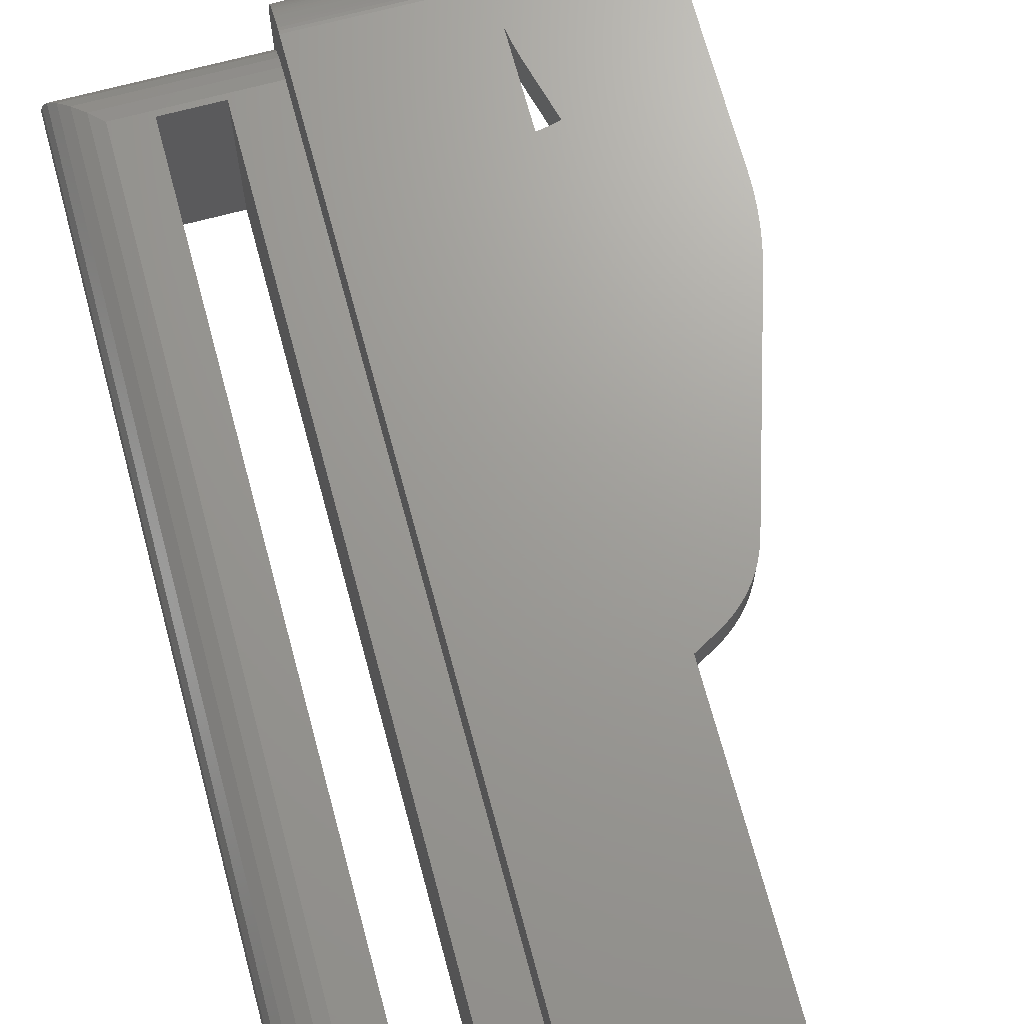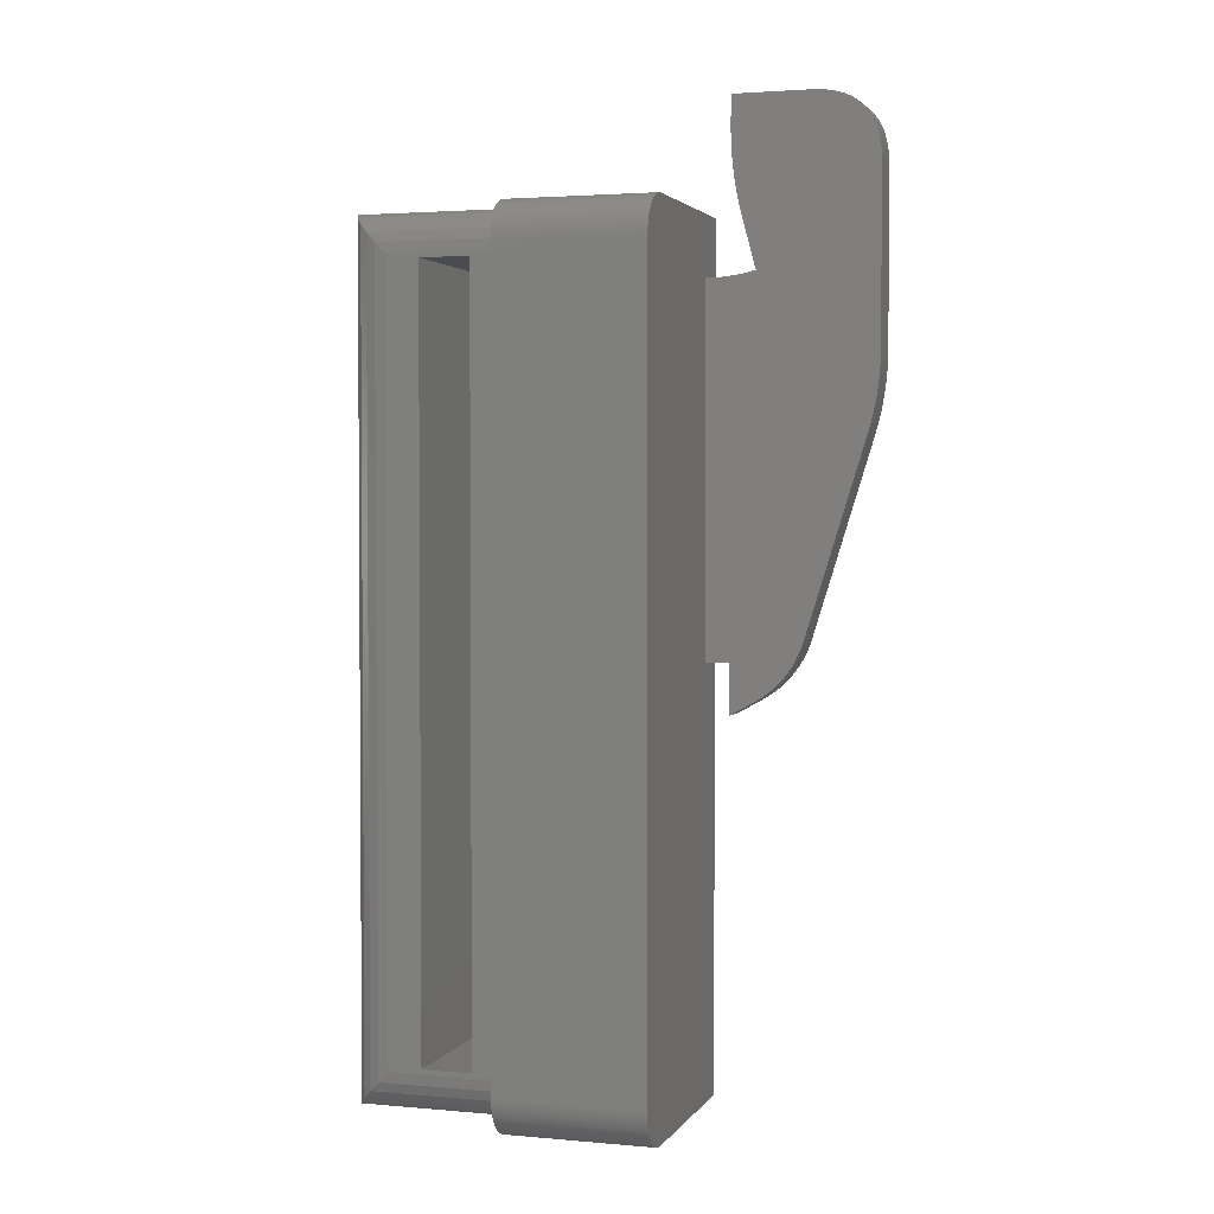
<metadata>
{"format":"stl","ext":"stl","renderer":"f3d","projection":"perspective","resolution":1024,"background":"white","views":[{"elev":69.0,"azim":-15.0,"up":"+Z"},{"elev":2.5,"azim":17.5,"up":"+Y"}]}
</metadata>
<code>
# stl→obj: 374 verts, 748 faces
v 174.5 -431.5 -7.244e-09
v 174.3 -431.6 2.2
v 174.3 -431.6 -7.365e-09
v 174.5 -431.5 2.2
v 173.4 -431.6 -8.114e-09
v 173.3 -431.6 2.2
v 173.3 -431.6 -8.241e-09
v 173.4 -431.6 2.2
v 174 -431.6 -7.611e-09
v 173.9 -431.6 2.2
v 173.9 -431.6 -7.736e-09
v 174 -431.6 2.2
v 173.7 -431.6 2.2
v 173.7 -431.6 -7.861e-09
v 175.6 -431.4 -6.299e-09
v 175.5 -431.4 2.2
v 175.5 -431.4 -6.414e-09
v 175.6 -431.4 2.2
v 173.6 -431.6 2.2
v 173.6 -431.6 -7.987e-09
v 174.9 -431.5 -6.883e-09
v 174.8 -431.5 2.2
v 174.8 -431.5 -7.003e-09
v 174.9 -431.5 2.2
v 177.9 -454 2.2
v 178 -453.8 -4.301e-09
v 177.9 -454 -4.419e-09
v 178 -453.8 2.2
v 178.9 -452.1 2.2
v 179 -451.9 -3.513e-09
v 178.9 -452.1 -3.577e-09
v 179 -451.9 2.2
v 173.3 -428 11.2
v 164.6 -428 11.36
v 164.6 -428 11.2
v 173.3 -428 11.36
v 173.3 -429.2 13.37
v 164.6 -429.1 13.28
v 173.3 -429.1 13.28
v 164.6 -429.2 13.37
v 173.3 -428 11.53
v 164.6 -428 11.69
v 164.6 -428 11.53
v 173.3 -428 11.69
v 173.3 -453.3 2.2
v 174.7 -453.3 -7.087e-09
v 173.3 -453.3 -8.241e-09
v 174.7 -453.3 2.2
v 173.3 -428.3 12.45
v 164.6 -428.4 12.59
v 164.6 -428.3 12.45
v 173.3 -428.4 12.59
v 173.3 -429.9 13.61
v 164.6 -429.7 13.57
v 173.3 -429.7 13.57
v 164.6 -429.9 13.61
v 175.2 -427.5 -6.662e-09
v 175.2 -427.7 2.2
v 175.2 -427.7 -6.616e-09
v 175.2 -427.5 2.2
v 175.1 -427 -6.748e-09
v 175 -426.8 2.2
v 175.1 -427 2.2
v 175 -426.8 -6.786e-09
v 173.3 -429.4 13.44
v 164.6 -429.4 13.44
v 174.8 -425.5 -6.94e-09
v 174.8 -425.3 2.2
v 174.8 -425.5 2.2
v 174.8 -425.3 -6.962e-09
v 183.2 -424.3 2.2
v 183.2 -424.6 -3.294e-11
v 183.2 -424.6 2.2
v 183.2 -424.3 -7.416e-11
v 183.1 -437.6 2.2
v 183.1 -437.8 -1.23e-10
v 183.1 -437.8 2.2
v 183.1 -437.6 -9.718e-11
v 173.3 -429 13.18
v 164.6 -428.9 13.08
v 173.3 -428.9 13.08
v 164.6 -429 13.18
v 176.7 -455.1 2.2
v 176.9 -455 -5.249e-09
v 176.7 -455.1 -5.408e-09
v 176.9 -455 2.2
v 182.9 -423.4 2.2
v 183 -423.6 -2.06e-10
v 183 -423.6 2.2
v 182.9 -423.4 -2.967e-10
v 164.6 -428.1 11.85
v 173.3 -428.1 11.85
v 174.7 -421.4 -7.048e-09
v 174.7 -423.3 2.2
v 174.7 -423.3 -7.048e-09
v 174.7 -421.4 2.2
v 173.3 -428.2 12.16
v 164.6 -428.3 12.31
v 164.6 -428.2 12.16
v 173.3 -428.3 12.31
v 174.7 -424.3 -7.026e-09
v 174.7 -424.5 2.2
v 174.7 -424.5 -7.014e-09
v 174.7 -424.3 2.2
v 164.6 -428.1 12
v 173.3 -428.1 12
v 182.9 -439 2.2
v 182.8 -439.3 -3.417e-10
v 182.8 -439.3 2.2
v 182.9 -439 -2.977e-10
v 174.9 -426.3 -6.856e-09
v 174.9 -426 2.2
v 174.9 -426.3 2.2
v 174.9 -426 -6.886e-09
v 173.3 -430.2 13.68
v 164.6 -430 13.65
v 173.3 -430 13.65
v 164.6 -430.2 13.68
v 173.3 -428.5 12.72
v 164.6 -428.6 12.85
v 164.6 -428.5 12.72
v 173.3 -428.6 12.85
v 173.3 -430.5 13.7
v 164.6 -430.3 13.69
v 173.3 -430.3 13.69
v 164.6 -430.5 13.7
v 180.7 -421.6 -2.11e-09
v 180.4 -421.5 2.2
v 180.4 -421.5 -2.382e-09
v 180.7 -421.6 2.2
v 174.9 -425.8 -6.914e-09
v 174.9 -425.8 2.2
v 154.6 -478.6 7.5
v 173.3 -478.6 -8.241e-09
v 154.6 -478.6 -2.082e-08
v 164.6 -478.6 7.5
v 173.3 -478.6 11.2
v 164.6 -478.6 11.2
v 164.6 -476.4 13.68
v 173.3 -476.3 13.69
v 173.3 -476.4 13.68
v 164.6 -476.3 13.69
v 164.6 -477.9 12.97
v 173.3 -477.7 13.08
v 173.3 -477.9 12.97
v 164.6 -477.7 13.08
v 164.6 -478.6 11.69
v 173.3 -478.6 11.53
v 164.6 -478.6 11.53
v 173.3 -478.6 11.69
v 164.6 -478.3 12.31
v 173.3 -478.4 12.16
v 164.6 -478.4 12.16
v 173.3 -478.3 12.31
v 166.9 -461 4
v 170.9 -461 -1.018e-08
v 166.9 -461 -1.347e-08
v 170.9 -461 4
v 175.9 -431.3 -6.071e-09
v 175.8 -431.3 2.2
v 175.8 -431.3 -6.185e-09
v 175.9 -431.3 2.2
v 176.1 -455.5 2.2
v 176.2 -431.2 2.2
v 176.3 -455.4 2.2
v 176 -431.3 2.2
v 174.7 -456.3 2.2
v 175.3 -431.4 2.2
v 175.2 -431.4 2.2
v 175.1 -431.5 2.2
v 174.6 -431.5 2.2
v 174.2 -431.6 2.2
v 183.3 -435.6 2.2
v 183.2 -425 2.2
v 183.3 -425.4 2.2
v 183.3 -435.8 2.2
v 183.3 -436.1 2.2
v 183.2 -436.3 2.2
v 183.2 -436.6 2.2
v 183.2 -436.8 2.2
v 183.2 -437.1 2.2
v 183.2 -437.3 2.2
v 183.1 -424 2.2
v 183.1 -438.1 2.2
v 183 -438.3 2.2
v 183 -438.6 2.2
v 182.9 -438.8 2.2
v 182.8 -423.1 2.2
v 182.8 -439.5 2.2
v 182.7 -439.8 2.2
v 182.6 -422.8 2.2
v 182.7 -440 2.2
v 182.6 -440.2 2.2
v 182.4 -422.6 2.2
v 182.5 -440.5 2.2
v 182.3 -422.4 2.2
v 182.1 -422.2 2.2
v 181.8 -422 2.2
v 181.6 -421.9 2.2
v 181.3 -421.8 2.2
v 181 -421.6 2.2
v 180 -421.4 2.2
v 179.6 -421.4 2.2
v 179.3 -421.4 2.2
v 178.8 -452.4 2.2
v 178.7 -452.6 2.2
v 178.6 -452.8 2.2
v 178.5 -453 2.2
v 178.4 -453.2 2.2
v 178.3 -453.4 2.2
v 178.2 -453.6 2.2
v 177.7 -454.2 2.2
v 177.6 -454.4 2.2
v 177.4 -454.5 2.2
v 177.3 -454.7 2.2
v 177.1 -454.8 2.2
v 176.5 -455.3 2.2
v 175.4 -428.2 2.2
v 175.3 -428 2.2
v 175.1 -427.2 2.2
v 175 -426.5 2.2
v 174.8 -425 2.2
v 174.8 -424.8 2.2
v 174.7 -424 2.2
v 174.7 -423.8 2.2
v 174.7 -423.5 2.2
v 173.3 -478 12.85
v 164.6 -478 12.85
v 173.3 -478.6 11.36
v 164.6 -478.6 11.36
v 173.3 -478.1 12.72
v 164.6 -478.1 12.72
v 164.6 -477.5 13.28
v 173.3 -477.4 13.37
v 173.3 -477.5 13.28
v 164.6 -477.4 13.37
v 173.3 -477.6 13.18
v 164.6 -477.6 13.18
v 173.3 -478.5 11.85
v 173.3 -478.5 12
v 173.3 -478.3 12.45
v 173.3 -478.2 12.59
v 173.3 -477.2 13.44
v 173.3 -477.1 13.51
v 173.3 -476.9 13.57
v 173.3 -476.7 13.61
v 173.3 -476.6 13.65
v 173.3 -476.1 13.7
v 173.3 -428 -8.241e-09
v 173.3 -429.5 13.51
v 173.3 -428.7 12.97
v 176 -431.3 -5.959e-09
v 176.2 -431.2 -5.847e-09
v 175.2 -431.4 -6.647e-09
v 175.1 -431.5 -6.765e-09
v 174.2 -431.6 -7.488e-09
v 174.6 -431.5 -7.123e-09
v 164.6 -476.7 13.61
v 164.6 -476.6 13.65
v 164.6 -478.2 12.59
v 164.6 -478.3 12.45
v 164.6 -478.5 12
v 164.6 -478.5 11.85
v 154.6 -428 7.5
v 154.6 -428 -2.082e-08
v 164.6 -428 7.5
v 164.6 -477.1 13.51
v 164.6 -476.9 13.57
v 175.3 -431.4 -6.53e-09
v 164.6 -476.1 13.7
v 164.6 -477.2 13.44
v 175.4 -428.2 -6.515e-09
v 177.1 -454.8 -5.095e-09
v 182.8 -423.1 -4.038e-10
v 182.6 -422.8 -5.274e-10
v 177.6 -454.4 -4.672e-09
v 177.7 -454.2 -4.542e-09
v 179.6 -421.4 -2.975e-09
v 179.3 -421.4 -3.296e-09
v 183 -438.3 -1.838e-10
v 183.1 -438.1 -1.519e-10
v 182.8 -439.5 -3.888e-10
v 183.2 -436.8 -3.793e-11
v 183.2 -436.6 -2.425e-11
v 176.5 -455.3 -5.573e-09
v 176.3 -455.4 -5.744e-09
v 182.3 -422.4 -8.241e-10
v 182.1 -422.2 -9.972e-10
v 180 -421.4 -2.67e-09
v 182.5 -440.5 -6.076e-10
v 175.3 -428 -6.566e-09
v 181 -421.6 -1.854e-09
v 181.8 -422 -1.187e-09
v 174.7 -456.3 -7.087e-09
v 178.5 -453 -3.891e-09
v 178.6 -452.8 -3.804e-09
v 183.2 -436.3 -1.363e-11
v 183.3 -436.1 -5.978e-12
v 183.2 -437.3 -7.438e-11
v 183.2 -437.1 -5.464e-11
v 182.4 -422.6 -6.675e-10
v 178.7 -452.6 -3.722e-09
v 182.9 -438.8 -2.567e-10
v 183 -438.6 -2.187e-10
v 181.6 -421.9 -1.393e-09
v 183.3 -435.8 -1.43e-12
v 183.3 -435.6 8.562e-14
v 182.7 -440 -4.921e-10
v 182.7 -439.8 -4.389e-10
v 182.6 -440.2 -5.483e-10
v 174.8 -425 -6.982e-09
v 164.6 -429.5 13.51
v 183.1 -424 -1.318e-10
v 176.1 -455.5 -5.921e-09
v 181.3 -421.8 -1.615e-09
v 178.8 -452.4 -3.646e-09
v 178.4 -453.2 -3.985e-09
v 164.6 -428.7 12.97
v 178.2 -453.6 -4.19e-09
v 183.3 -425.4 3.076e-14
v 183.2 -425 -8.205e-12
v 175.1 -427.2 -6.706e-09
v 174.7 -423.5 -7.046e-09
v 175 -426.5 -6.822e-09
v 174.8 -424.8 -7e-09
v 174.7 -423.8 -7.042e-09
v 174.7 -424 -7.036e-09
v 178.3 -453.4 -4.084e-09
v 177.3 -454.7 -4.948e-09
v 177.4 -454.5 -4.807e-09
v 159.1 -430.8 10
v 162.1 -430.8 -1.817e-08
v 159.1 -430.8 -1.898e-08
v 162.1 -430.8 10
v 162.1 -475.8 -1.822e-08
v 159.1 -475.8 10
v 159.1 -475.8 -1.984e-08
v 162.1 -475.8 10
v 170.9 -471 -1.018e-08
v 166.9 -471 4
v 166.9 -471 -1.347e-08
v 170.9 -471 4
v 155.3 -477.9 9.268
v 164.6 -478.3 8.75
v 154.9 -478.3 8.75
v 164.6 -477.9 9.268
v 156.4 -476.7 9.915
v 164.6 -476.1 10
v 164.6 -476.7 9.915
v 157.1 -476.1 10
v 164.6 -478.5 8.147
v 154.6 -478.5 8.147
v 155.8 -477.4 9.665
v 164.6 -477.4 9.665
v 166.9 -445.6 4
v 166.9 -435.6 -1.347e-08
v 166.9 -445.6 -1.347e-08
v 166.9 -435.6 4
v 164.6 -429.9 9.915
v 155.8 -429.2 9.665
v 164.6 -429.2 9.665
v 156.4 -429.9 9.915
v 164.6 -428.1 8.147
v 154.9 -428.3 8.75
v 154.6 -428.1 8.147
v 164.6 -428.3 8.75
v 155.3 -428.7 9.268
v 164.6 -428.7 9.268
v 170.9 -435.6 -1.018e-08
v 170.9 -445.6 4
v 170.9 -445.6 -1.018e-08
v 170.9 -435.6 4
v 157.1 -430.5 10
v 164.6 -430.5 10
f 1 2 3
f 2 1 4
f 5 6 7
f 6 5 8
f 9 10 11
f 10 9 12
f 11 13 14
f 13 11 10
f 15 16 17
f 16 15 18
f 14 19 20
f 19 14 13
f 21 22 23
f 22 21 24
f 20 8 5
f 8 20 19
f 25 26 27
f 26 25 28
f 29 30 31
f 30 29 32
f 33 34 35
f 34 33 36
f 37 38 39
f 38 37 40
f 41 42 43
f 42 41 44
f 45 46 47
f 46 45 48
f 49 50 51
f 50 49 52
f 53 54 55
f 54 53 56
f 57 58 59
f 58 57 60
f 61 62 63
f 62 61 64
f 65 40 37
f 40 65 66
f 67 68 69
f 68 67 70
f 71 72 73
f 72 71 74
f 75 76 77
f 76 75 78
f 79 80 81
f 80 79 82
f 39 82 79
f 82 39 38
f 36 43 34
f 43 36 41
f 83 84 85
f 84 83 86
f 87 88 89
f 88 87 90
f 44 91 42
f 91 44 92
f 93 94 95
f 94 93 96
f 97 98 99
f 98 97 100
f 101 102 103
f 102 101 104
f 92 105 91
f 105 92 106
f 107 108 109
f 108 107 110
f 111 112 113
f 112 111 114
f 115 116 117
f 116 115 118
f 119 120 121
f 120 119 122
f 123 124 125
f 124 123 126
f 117 56 53
f 56 117 116
f 127 128 129
f 128 127 130
f 131 69 132
f 69 131 67
f 133 134 135
f 134 133 136
f 134 136 137
f 137 136 138
f 139 140 141
f 140 139 142
f 143 144 145
f 144 143 146
f 147 148 149
f 148 147 150
f 151 152 153
f 152 151 154
f 155 156 157
f 156 155 158
f 159 160 161
f 160 159 162
f 163 164 165
f 164 163 166
f 166 163 167
f 166 167 162
f 162 167 160
f 160 167 18
f 18 167 16
f 16 167 168
f 168 167 169
f 169 167 170
f 170 167 24
f 24 167 22
f 22 167 48
f 22 48 171
f 171 48 45
f 171 45 4
f 4 45 2
f 2 45 172
f 172 45 12
f 12 45 10
f 10 45 13
f 13 45 19
f 19 45 8
f 8 45 6
f 173 174 175
f 174 173 176
f 174 176 177
f 174 177 178
f 174 178 73
f 73 178 179
f 73 179 180
f 73 180 71
f 71 180 181
f 71 181 182
f 71 182 183
f 183 182 75
f 183 75 77
f 183 77 184
f 183 184 89
f 89 184 185
f 89 185 186
f 89 186 87
f 87 186 187
f 87 187 107
f 87 107 188
f 188 107 109
f 188 109 189
f 188 189 190
f 188 190 191
f 191 190 192
f 191 192 193
f 191 193 194
f 194 193 195
f 194 195 32
f 194 32 196
f 196 32 197
f 197 32 198
f 198 32 199
f 199 32 200
f 200 32 201
f 201 32 130
f 130 32 128
f 128 32 202
f 202 32 203
f 203 32 204
f 204 32 164
f 204 164 96
f 164 32 29
f 164 29 205
f 164 205 206
f 164 206 207
f 164 207 208
f 164 208 209
f 164 209 210
f 164 210 211
f 164 211 28
f 164 28 25
f 164 25 212
f 164 212 213
f 164 213 214
f 164 214 215
f 164 215 216
f 164 216 86
f 164 86 83
f 164 83 217
f 164 217 165
f 96 164 218
f 96 218 219
f 96 219 58
f 96 58 60
f 96 60 220
f 96 220 63
f 96 63 62
f 96 62 221
f 96 221 113
f 96 113 112
f 96 112 132
f 96 132 69
f 96 69 68
f 96 68 222
f 96 222 223
f 96 223 102
f 96 102 104
f 96 104 224
f 96 224 225
f 96 225 226
f 96 226 94
f 143 227 228
f 227 143 145
f 149 229 230
f 229 149 148
f 228 231 232
f 231 228 227
f 233 234 235
f 234 233 236
f 146 237 144
f 237 146 238
f 137 47 134
f 47 137 229
f 47 229 148
f 47 148 150
f 47 150 239
f 47 239 240
f 47 240 152
f 47 152 154
f 47 154 241
f 47 241 242
f 47 242 231
f 47 231 227
f 47 227 145
f 47 145 144
f 47 144 237
f 47 237 235
f 47 235 234
f 47 234 243
f 47 243 244
f 47 244 245
f 47 245 246
f 47 246 247
f 47 247 141
f 47 141 140
f 47 140 248
f 47 248 45
f 45 248 123
f 45 123 6
f 6 123 7
f 7 123 249
f 249 123 125
f 249 125 115
f 249 115 117
f 249 117 53
f 249 53 55
f 249 55 250
f 249 250 65
f 249 65 37
f 249 37 39
f 249 39 79
f 249 79 81
f 249 81 251
f 249 251 122
f 249 122 119
f 249 119 52
f 249 52 49
f 249 49 100
f 249 100 97
f 249 97 106
f 249 106 92
f 249 92 44
f 249 44 41
f 249 41 36
f 249 36 33
f 252 162 159
f 162 252 166
f 253 166 252
f 166 253 164
f 254 170 255
f 170 254 169
f 3 172 256
f 172 3 2
f 257 4 1
f 4 257 171
f 258 247 246
f 247 258 259
f 260 241 261
f 241 260 242
f 262 239 263
f 239 262 240
f 23 171 257
f 171 23 22
f 249 264 265
f 264 249 266
f 266 249 33
f 266 33 35
f 256 12 9
f 12 256 172
f 267 245 244
f 245 267 268
f 17 168 269
f 168 17 16
f 230 137 138
f 137 230 229
f 142 248 140
f 248 142 270
f 232 242 260
f 242 232 231
f 268 246 245
f 246 268 258
f 153 240 262
f 240 153 152
f 259 141 247
f 141 259 139
f 271 244 243
f 244 271 267
f 236 243 234
f 243 236 271
f 255 24 21
f 24 255 170
f 253 218 164
f 218 253 272
f 161 18 15
f 18 161 160
f 270 123 248
f 123 270 126
f 269 169 254
f 169 269 168
f 263 150 147
f 150 263 239
f 261 154 151
f 154 261 241
f 238 235 237
f 235 238 233
f 86 273 84
f 273 86 216
f 191 274 188
f 274 191 275
f 212 276 213
f 276 212 277
f 278 204 279
f 204 278 203
f 184 280 185
f 280 184 281
f 279 96 93
f 96 279 204
f 109 282 189
f 282 109 108
f 179 283 180
f 283 179 284
f 165 285 286
f 285 165 217
f 287 197 288
f 197 287 196
f 129 202 289
f 202 129 128
f 195 30 32
f 30 195 290
f 291 218 272
f 218 291 219
f 292 130 127
f 130 292 201
f 288 198 293
f 198 288 197
f 46 167 294
f 167 46 48
f 207 295 208
f 295 207 296
f 177 297 178
f 297 177 298
f 181 299 182
f 299 181 300
f 194 275 191
f 275 194 301
f 206 296 207
f 296 206 302
f 180 300 181
f 300 180 283
f 186 303 187
f 303 186 304
f 293 199 305
f 199 293 198
f 185 304 186
f 304 185 280
f 173 306 176
f 306 173 307
f 190 308 192
f 308 190 309
f 192 310 193
f 310 192 308
f 187 110 107
f 110 187 303
f 311 68 70
f 68 311 222
f 217 85 285
f 85 217 83
f 55 312 250
f 312 55 54
f 114 132 112
f 132 114 131
f 183 74 71
f 74 183 313
f 196 301 194
f 301 196 287
f 163 286 314
f 286 163 165
f 89 313 183
f 313 89 88
f 289 203 278
f 203 289 202
f 315 201 292
f 201 315 200
f 106 99 105
f 99 106 97
f 305 200 315
f 200 305 199
f 206 316 302
f 316 206 205
f 208 317 209
f 317 208 295
f 122 318 120
f 318 122 251
f 211 26 28
f 26 211 319
f 174 320 175
f 320 174 321
f 322 60 57
f 60 322 220
f 95 226 323
f 226 95 94
f 324 113 221
f 113 324 111
f 61 220 322
f 220 61 63
f 103 223 325
f 223 103 102
f 323 225 326
f 225 323 226
f 52 121 50
f 121 52 119
f 250 66 65
f 66 250 312
f 212 27 277
f 27 212 25
f 327 104 101
f 104 327 224
f 81 318 251
f 318 81 80
f 100 51 98
f 51 100 49
f 209 328 210
f 328 209 317
f 64 221 62
f 221 64 324
f 326 224 327
f 224 326 225
f 325 222 311
f 222 325 223
f 125 118 115
f 118 125 124
f 167 314 294
f 314 167 163
f 291 58 219
f 58 291 59
f 189 309 190
f 309 189 282
f 77 281 184
f 281 77 76
f 182 78 75
f 78 182 299
f 176 298 177
f 298 176 306
f 193 290 195
f 290 193 310
f 216 329 273
f 329 216 215
f 215 330 329
f 330 215 214
f 178 284 179
f 284 178 297
f 213 330 214
f 330 213 276
f 175 307 173
f 307 175 320
f 73 321 174
f 321 73 72
f 188 90 87
f 90 188 274
f 211 328 319
f 328 211 210
f 29 316 205
f 316 29 31
f 331 332 333
f 332 331 334
f 335 336 337
f 336 335 338
f 339 340 341
f 340 339 342
f 339 158 342
f 158 339 156
f 155 341 340
f 341 155 157
f 155 342 158
f 342 155 340
f 343 344 345
f 344 343 346
f 347 348 349
f 348 347 350
f 345 351 352
f 351 345 344
f 353 349 354
f 349 353 347
f 343 354 346
f 354 343 353
f 352 136 133
f 136 352 351
f 355 356 357
f 356 355 358
f 359 360 361
f 360 359 362
f 363 364 365
f 364 363 366
f 266 365 264
f 365 266 363
f 366 367 364
f 367 366 368
f 361 367 368
f 367 361 360
f 369 370 371
f 370 369 372
f 358 370 372
f 370 358 355
f 358 369 356
f 369 358 372
f 371 355 357
f 355 371 370
f 350 362 373
f 362 350 347
f 365 345 352
f 345 365 364
f 353 367 360
f 367 353 343
f 347 360 362
f 360 347 353
f 364 343 345
f 343 364 367
f 335 334 338
f 334 335 332
f 374 362 359
f 362 374 373
f 264 352 133
f 352 264 365
f 321 307 320
f 307 321 306
f 306 321 298
f 298 321 297
f 297 321 72
f 297 72 284
f 284 72 283
f 283 72 74
f 283 74 300
f 300 74 299
f 299 74 313
f 299 313 78
f 78 313 76
f 76 313 281
f 281 313 88
f 281 88 280
f 280 88 304
f 304 88 90
f 304 90 303
f 303 90 110
f 110 90 274
f 110 274 108
f 108 274 282
f 282 274 309
f 309 274 275
f 309 275 308
f 308 275 310
f 310 275 301
f 310 301 290
f 290 301 30
f 30 301 287
f 30 287 288
f 30 288 293
f 30 293 305
f 30 305 315
f 30 315 292
f 30 292 127
f 30 127 129
f 30 129 289
f 30 289 278
f 30 278 279
f 30 279 253
f 253 279 93
f 30 253 31
f 31 253 316
f 316 253 302
f 302 253 296
f 296 253 295
f 295 253 317
f 317 253 328
f 328 253 319
f 319 253 26
f 26 253 27
f 27 253 277
f 277 253 276
f 276 253 330
f 330 253 329
f 329 253 273
f 273 253 84
f 84 253 85
f 85 253 285
f 285 253 286
f 253 93 272
f 272 93 291
f 291 93 59
f 59 93 57
f 57 93 322
f 322 93 61
f 61 93 64
f 64 93 324
f 324 93 111
f 111 93 114
f 114 93 131
f 131 93 67
f 67 93 70
f 70 93 311
f 311 93 325
f 325 93 103
f 103 93 101
f 101 93 327
f 327 93 326
f 326 93 323
f 323 93 95
f 257 46 23
f 46 257 47
f 47 257 1
f 47 1 3
f 47 3 256
f 47 256 9
f 47 9 11
f 47 11 14
f 47 14 20
f 47 20 5
f 47 5 7
f 265 7 249
f 7 265 332
f 7 332 369
f 369 332 356
f 356 332 357
f 357 332 157
f 157 332 341
f 341 332 335
f 332 265 333
f 134 335 135
f 335 134 339
f 339 134 47
f 339 47 7
f 339 7 156
f 156 7 369
f 156 369 371
f 335 339 341
f 135 335 337
f 135 337 333
f 135 333 265
f 357 156 371
f 156 357 157
f 253 314 286
f 314 253 252
f 314 252 294
f 294 252 159
f 294 159 161
f 294 161 15
f 294 15 17
f 294 17 269
f 294 269 254
f 294 254 255
f 294 255 21
f 294 21 23
f 294 23 46
f 331 337 336
f 337 331 333
f 136 230 138
f 230 136 351
f 230 351 149
f 149 351 147
f 147 351 263
f 263 351 262
f 262 351 344
f 262 344 153
f 153 344 151
f 151 344 261
f 261 344 260
f 260 344 346
f 260 346 232
f 232 346 228
f 228 346 143
f 143 346 146
f 146 346 354
f 146 354 238
f 238 354 233
f 233 354 236
f 236 354 271
f 271 354 349
f 271 349 267
f 267 349 268
f 268 349 258
f 258 349 259
f 259 349 348
f 259 348 139
f 139 348 142
f 142 348 270
f 270 348 126
f 126 348 374
f 126 374 124
f 124 374 359
f 124 359 118
f 118 359 116
f 116 359 56
f 56 359 54
f 54 359 361
f 54 361 312
f 312 361 66
f 66 361 40
f 40 361 38
f 38 361 368
f 38 368 82
f 82 368 80
f 80 368 318
f 318 368 120
f 120 368 366
f 120 366 121
f 121 366 50
f 50 366 51
f 51 366 98
f 98 366 363
f 98 363 99
f 99 363 105
f 105 363 91
f 91 363 42
f 42 363 266
f 42 266 43
f 43 266 34
f 34 266 35
f 135 264 133
f 264 135 265
f 350 338 348
f 338 350 336
f 336 350 331
f 331 350 373
f 374 334 373
f 334 374 348
f 334 348 338
f 373 334 331

</code>
